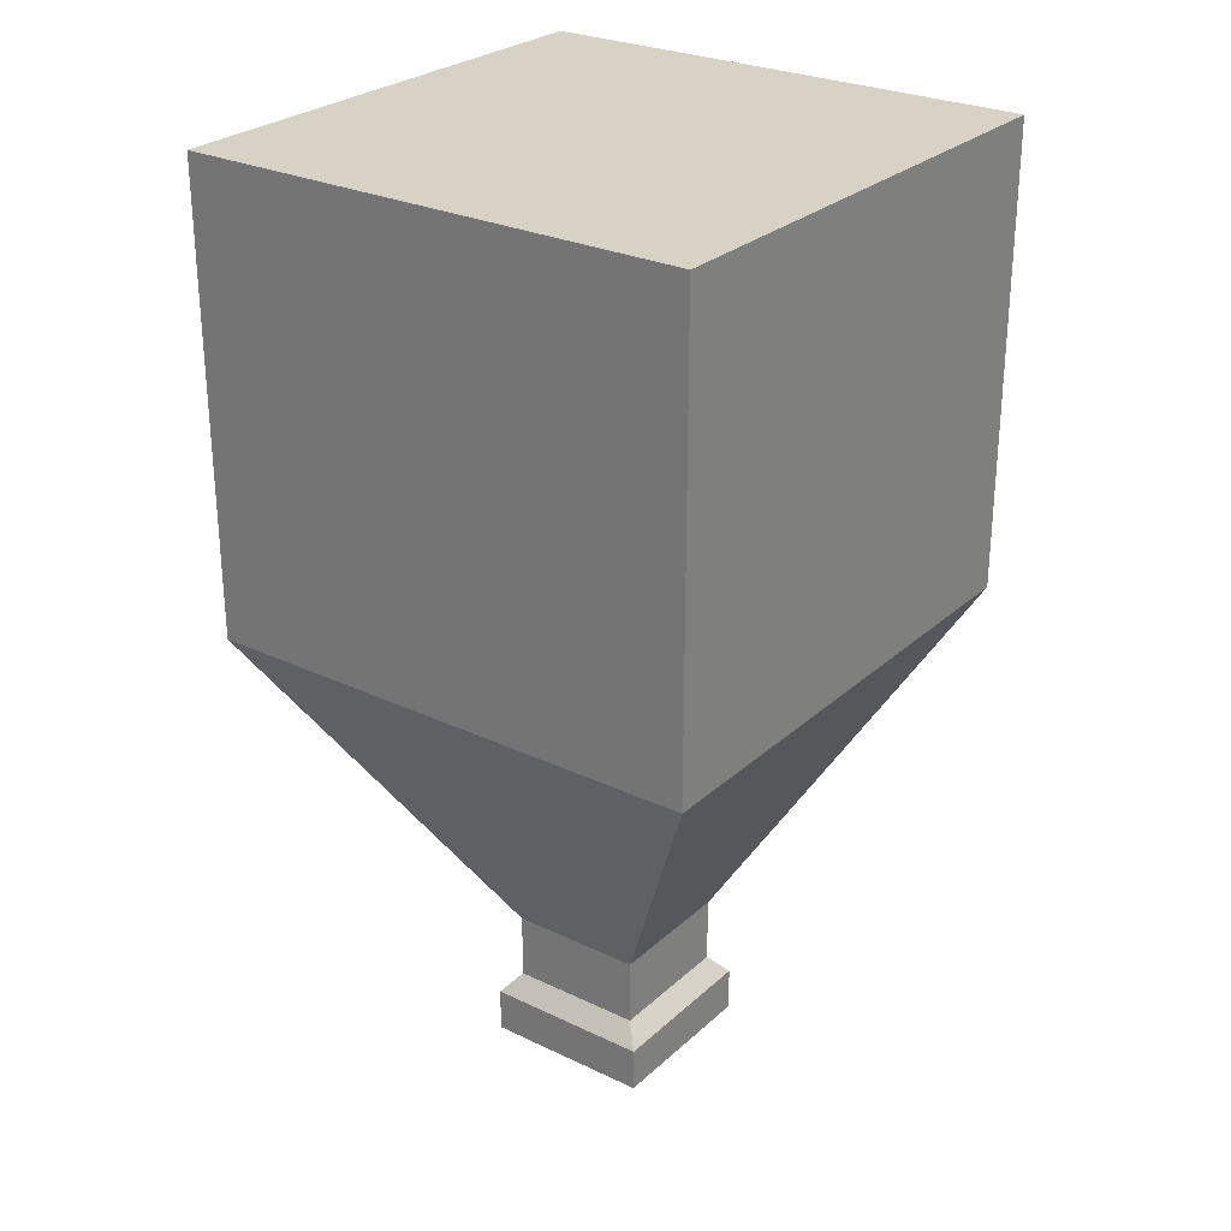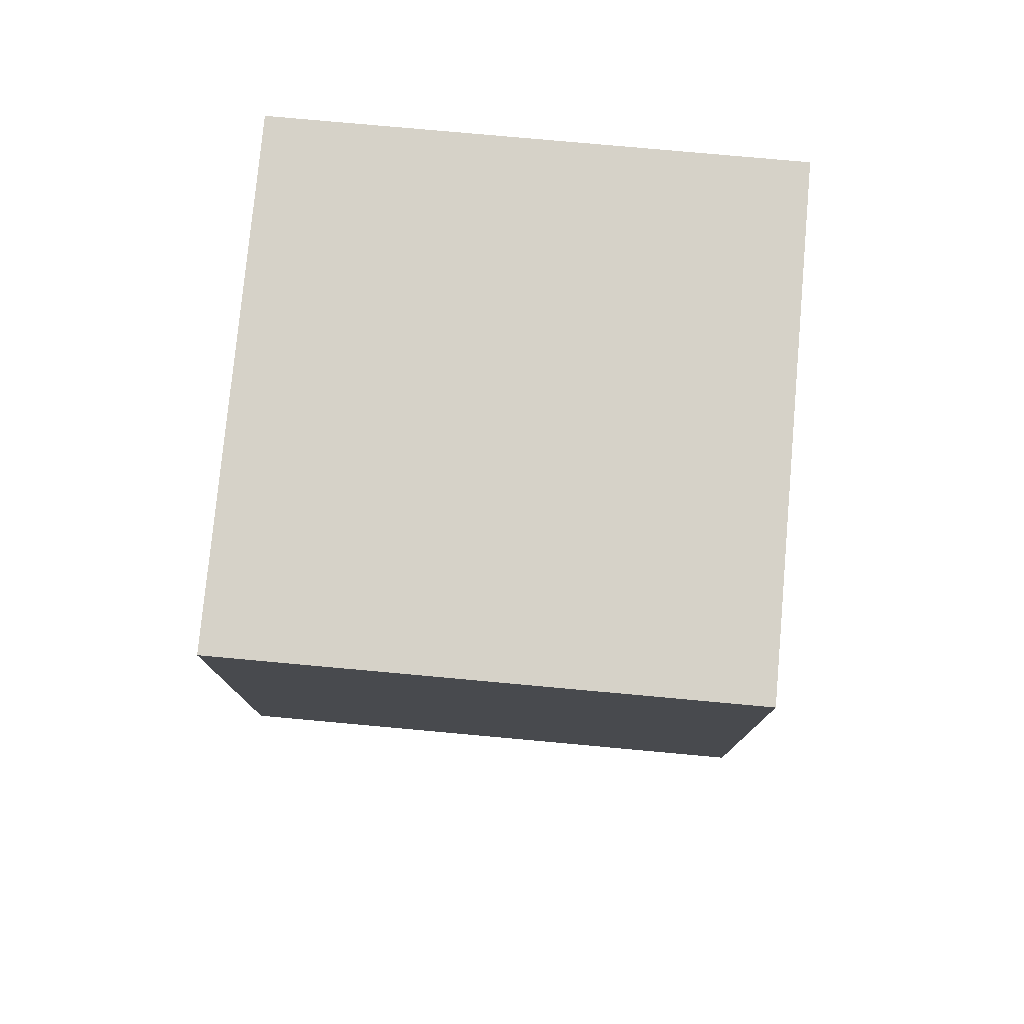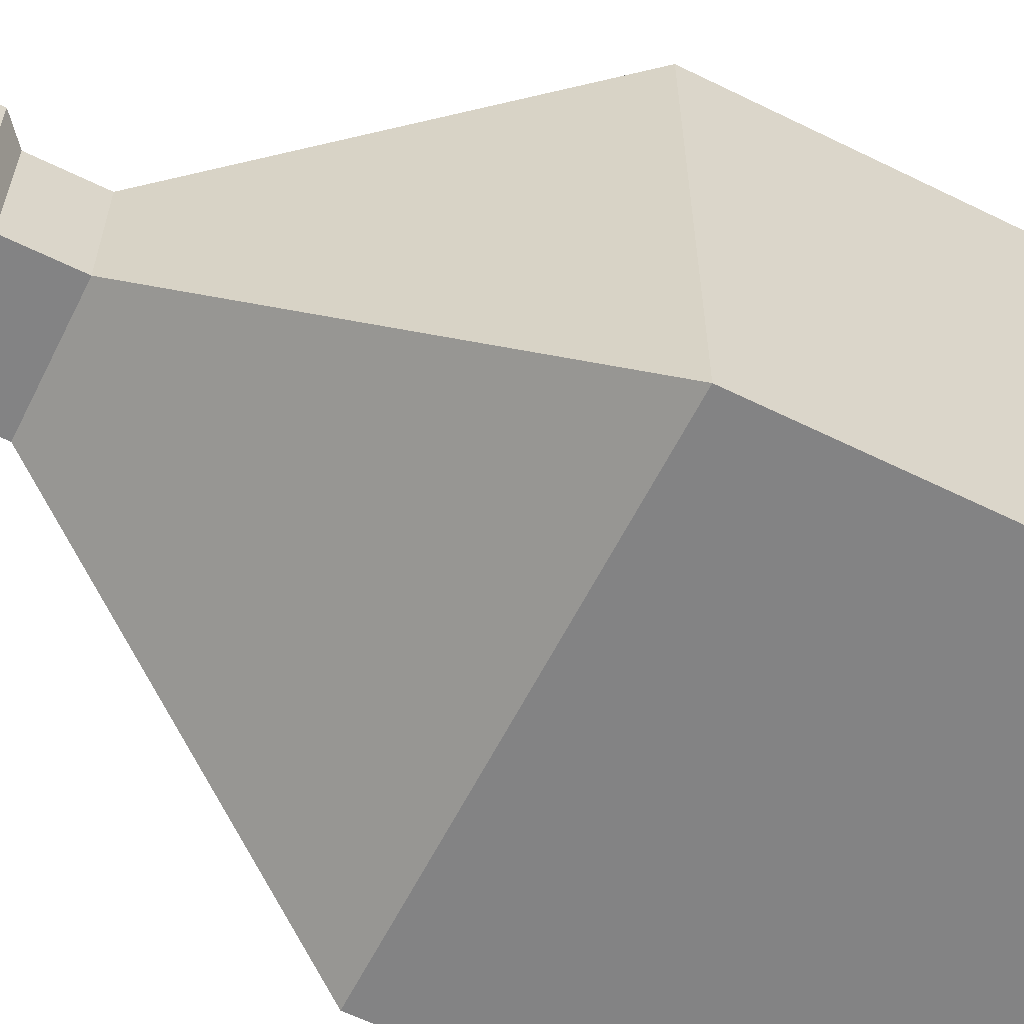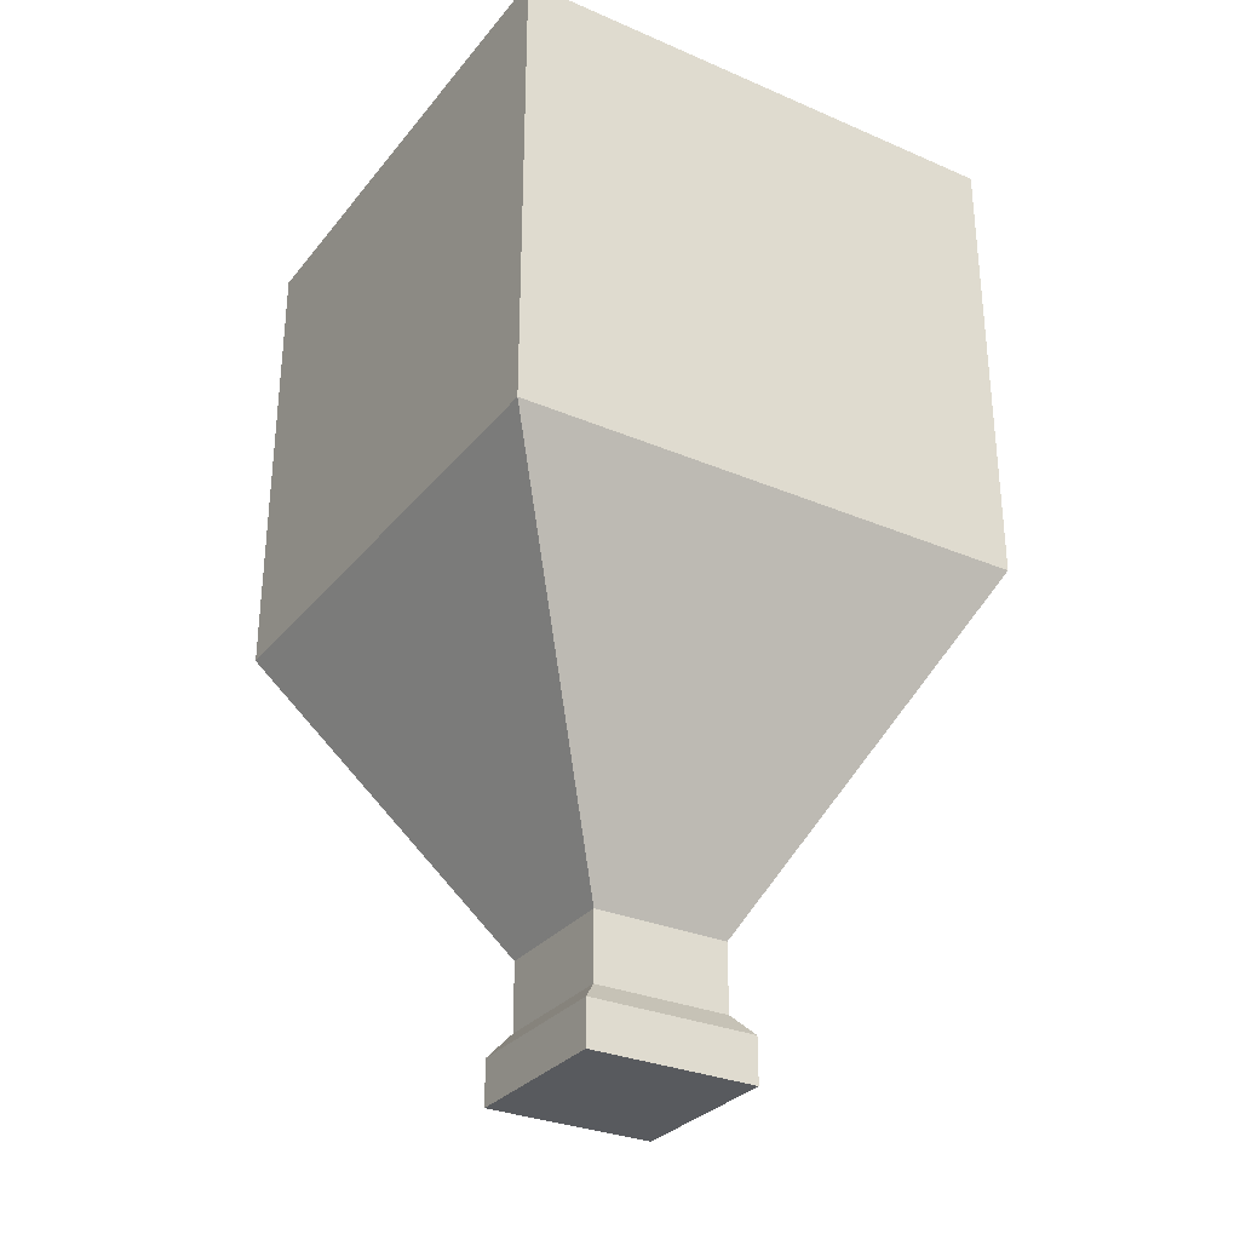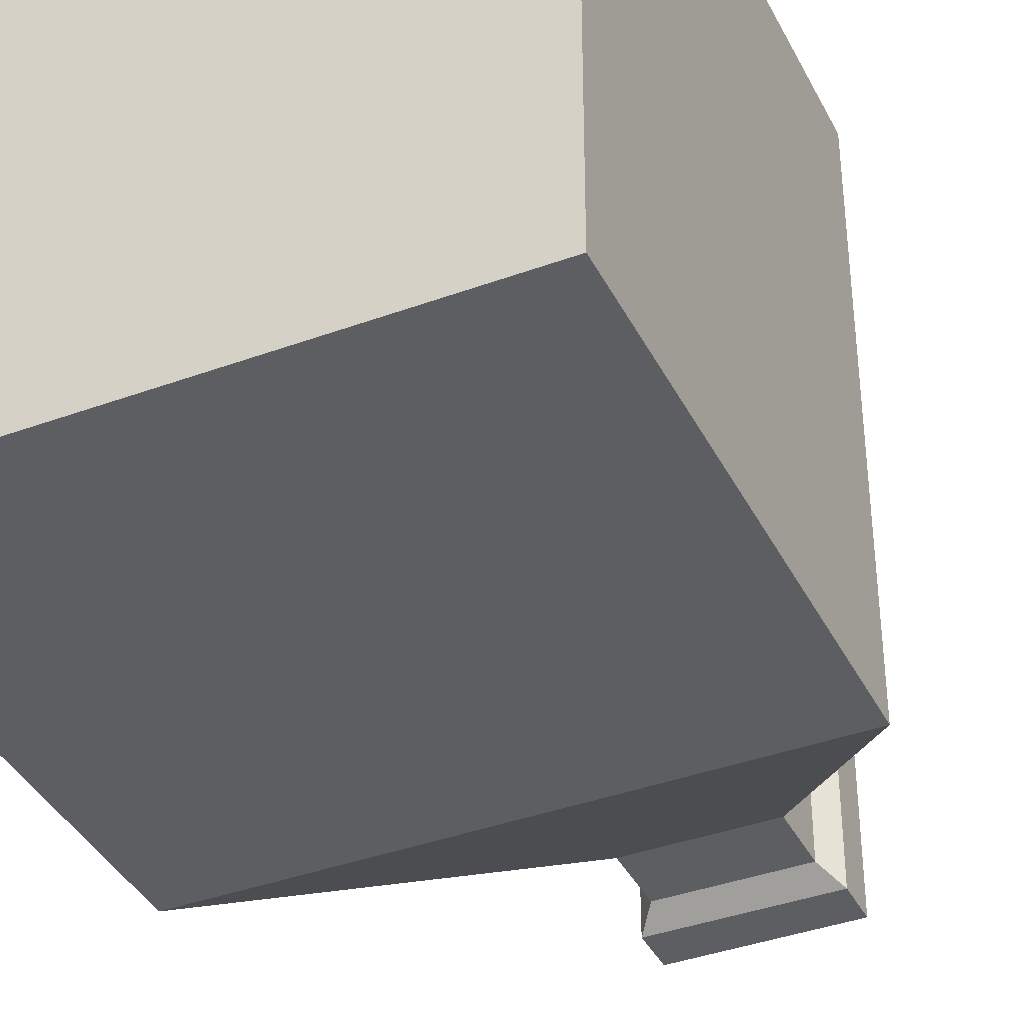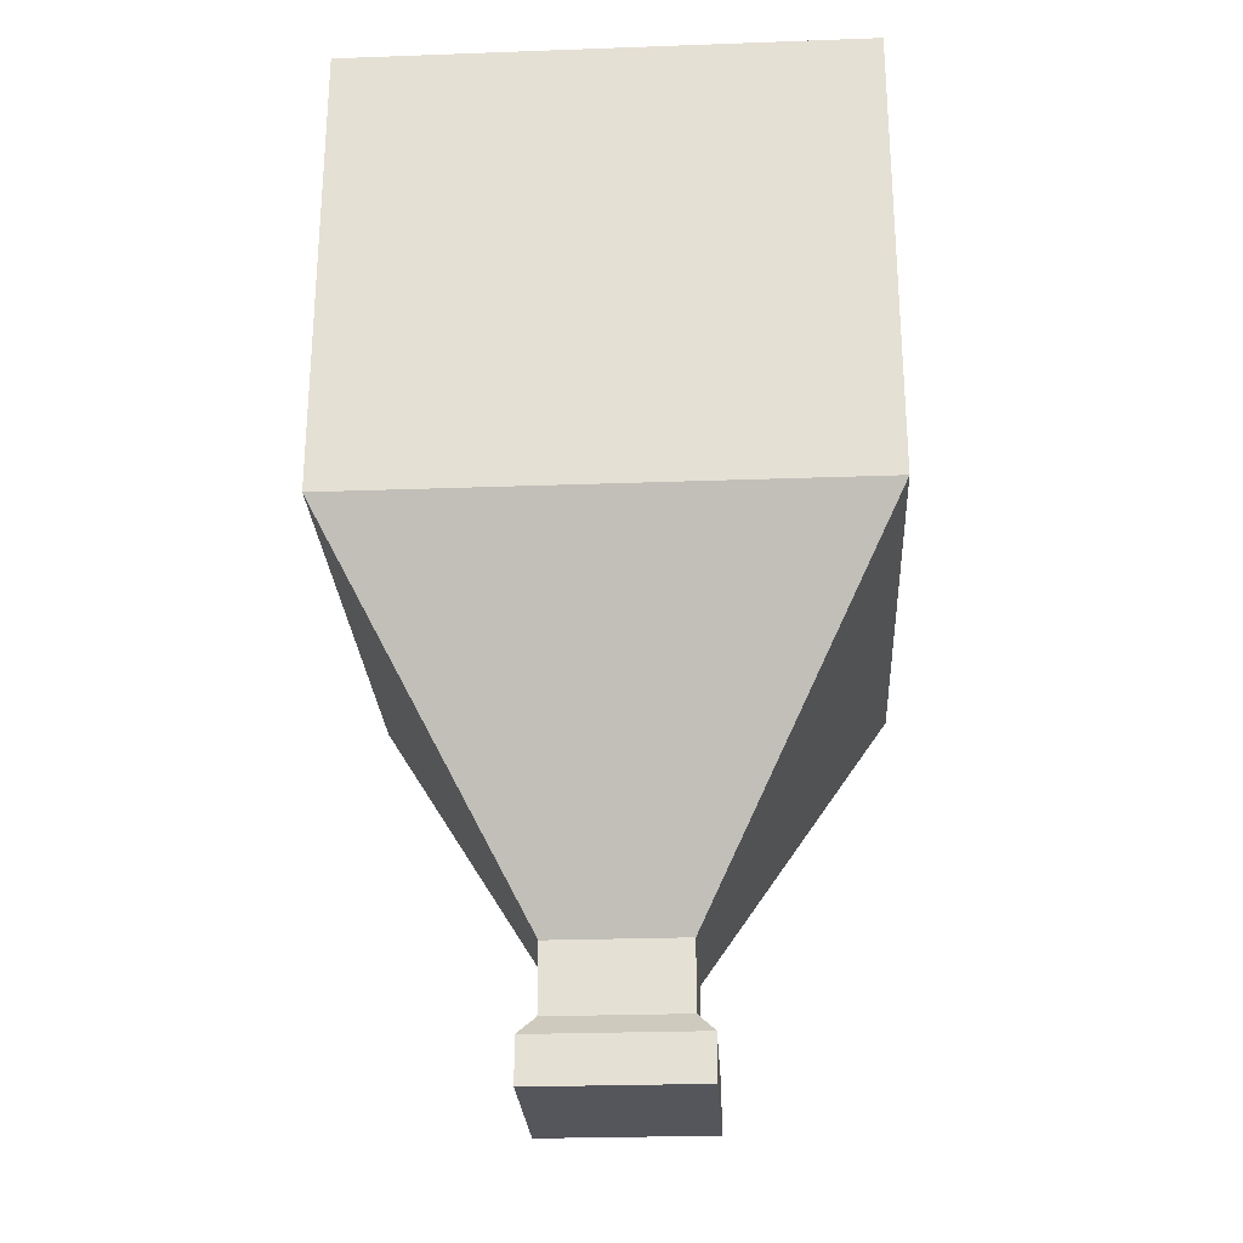
<metadata>
{"format":"obj","ext":"obj","renderer":"f3d","projection":"perspective","resolution":1024,"background":"white","views":[{"elev":27.2,"azim":-143.6,"up":"+Z"},{"elev":77.6,"azim":-174.8,"up":"+Z"},{"elev":-61.1,"azim":-116.6,"up":"+Y"},{"elev":-30.5,"azim":-31.7,"up":"+Z"},{"elev":-38.9,"azim":24.7,"up":"+Y"},{"elev":-26.3,"azim":93.3,"up":"+Z"}]}
</metadata>
<code>
v -0.1944 0 0.3532
v 0.1944 0 0.3532
v -0.1944 0.3888 0.3532
v 0.1944 0.3888 0.3532
v -0.06362 0.258 -0.3532
v 0.06362 0.258 -0.3532
v -0.06362 0.1308 -0.3532
v 0.06362 0.1308 -0.3532
v -0.1737 0.02063 0.3532
v 0.1737 0.02063 0.3532
v 0.1737 0.3681 0.3532
v -0.1737 0.3681 0.3532
v -0.06105 0.1333 0.3532
v 0.06105 0.1333 0.3532
v 0.06105 0.2554 0.3532
v -0.06105 0.2554 0.3532
v -0.1944 0.3888 0.002323
v 0.1944 0.3888 0.002323
v 0.1944 0 0.002323
v -0.1944 0 0.002323
v 0.05088 0.1435 -0.2534
v 0.05088 0.2453 -0.2534
v -0.05088 0.2453 -0.2534
v -0.05088 0.1435 -0.2534
v 0.05088 0.1435 -0.3041
v 0.05088 0.2453 -0.3041
v -0.05088 0.2453 -0.3041
v -0.05088 0.1435 -0.3041
v 0.06362 0.1308 -0.3194
v 0.06362 0.258 -0.3194
v -0.06362 0.258 -0.3194
v -0.06362 0.1308 -0.3194
f 13 14 15 16
f 17 18 22 23
f 5 6 8 7
f 24 21 19 20
f 18 19 21 22
f 23 24 20 17
f 1 2 10 9
f 2 4 11 10
f 4 3 12 11
f 3 1 9 12
f 9 10 14 13
f 10 11 15 14
f 11 12 16 15
f 12 9 13 16
f 3 4 18 17
f 2 19 18 4
f 20 19 2 1
f 17 20 1 3
f 22 21 25 26
f 23 22 26 27
f 27 28 24 23
f 28 25 21 24
f 26 25 29 30
f 27 26 30 31
f 31 32 28 27
f 32 29 25 28
f 30 29 8 6
f 31 30 6 5
f 7 32 31 5
f 7 8 29 32

</code>
